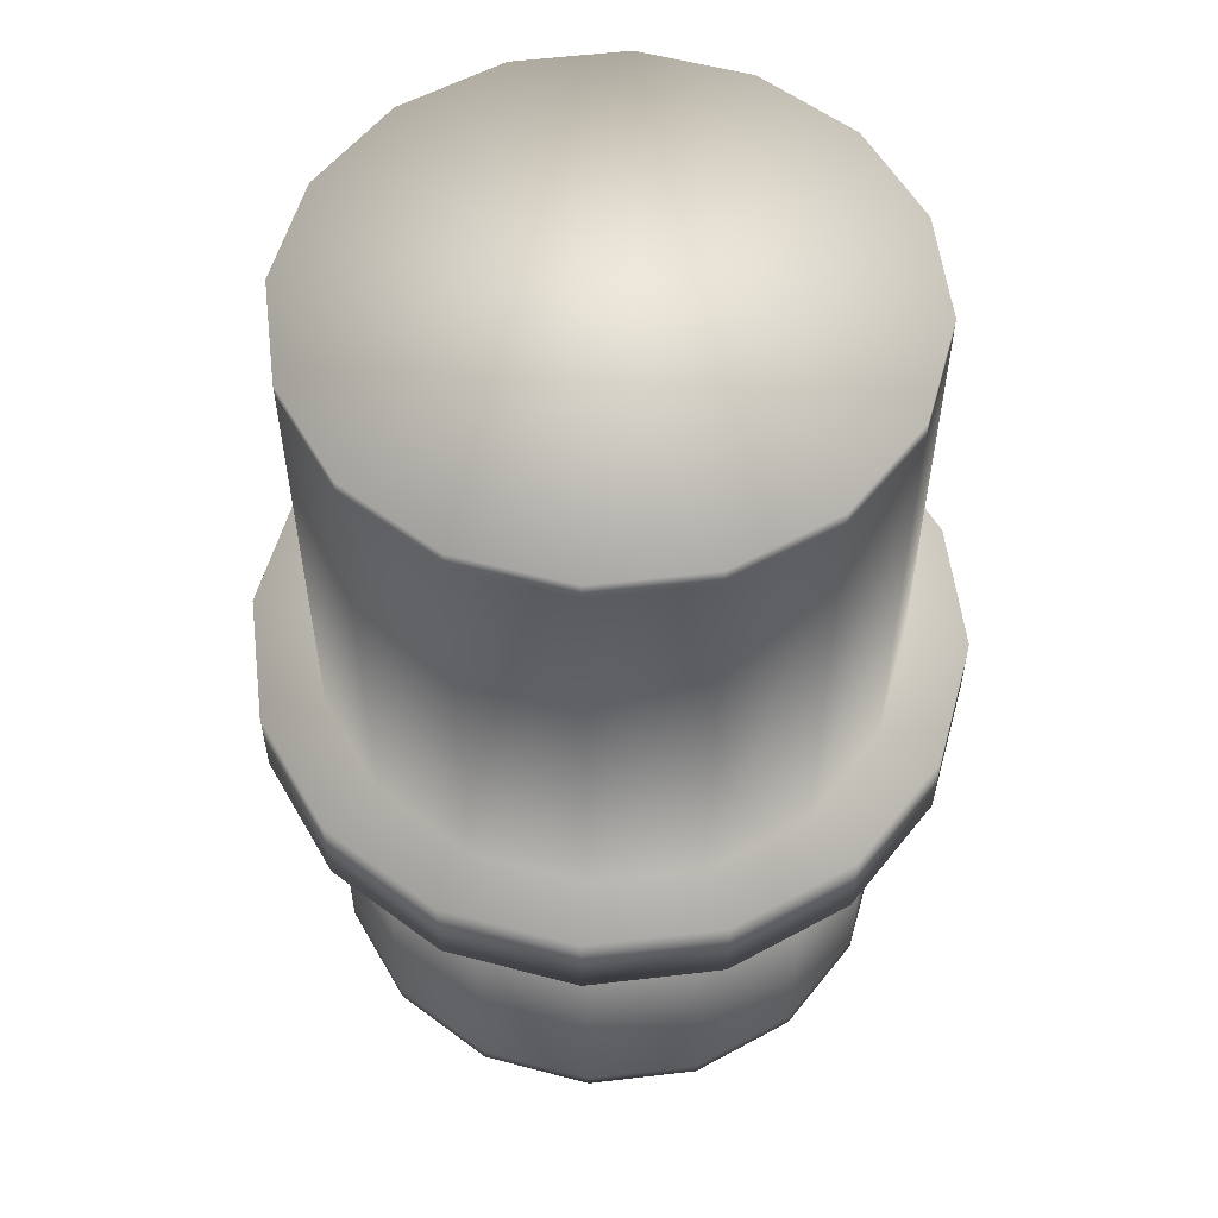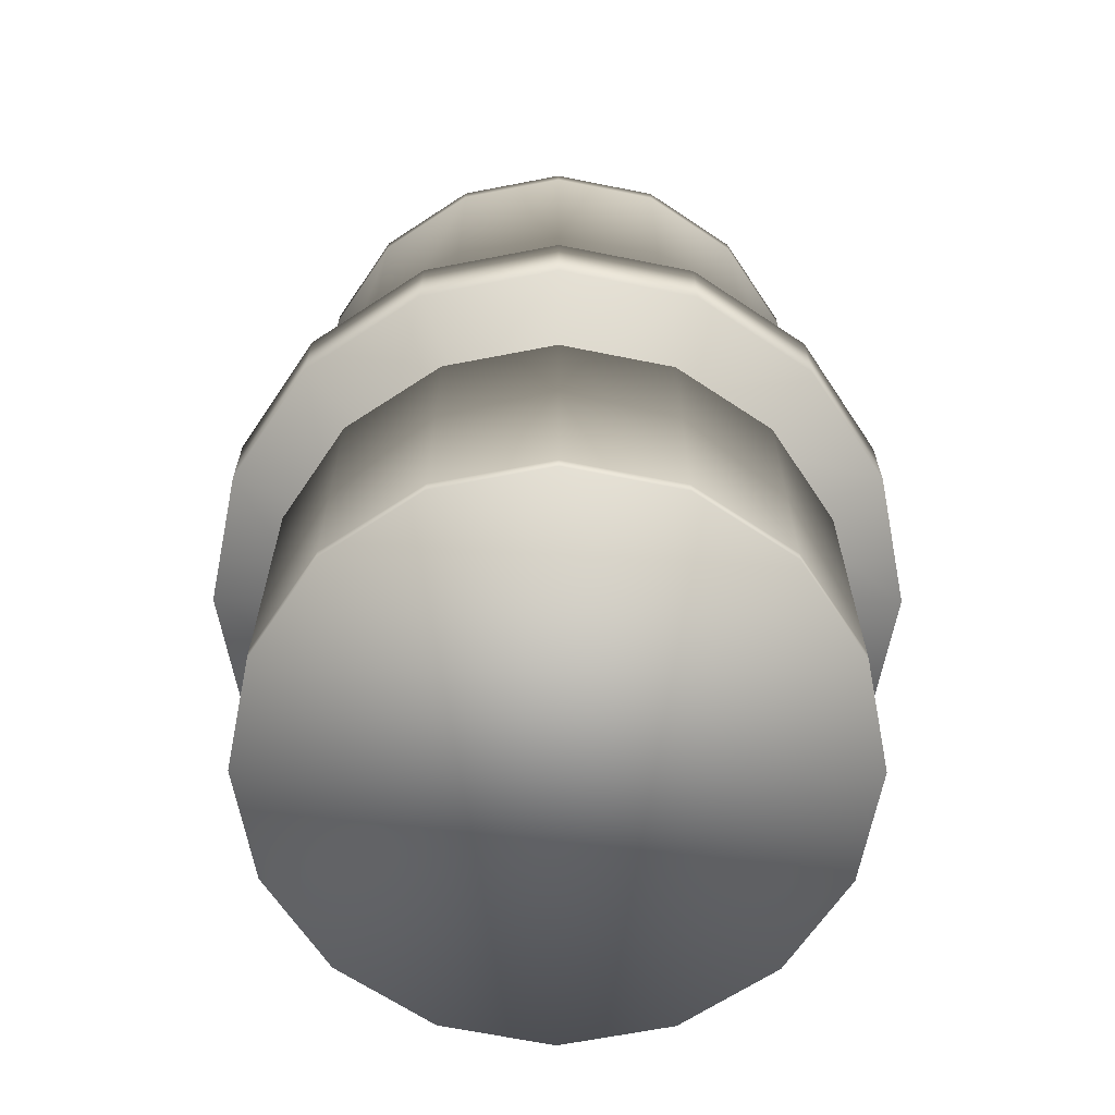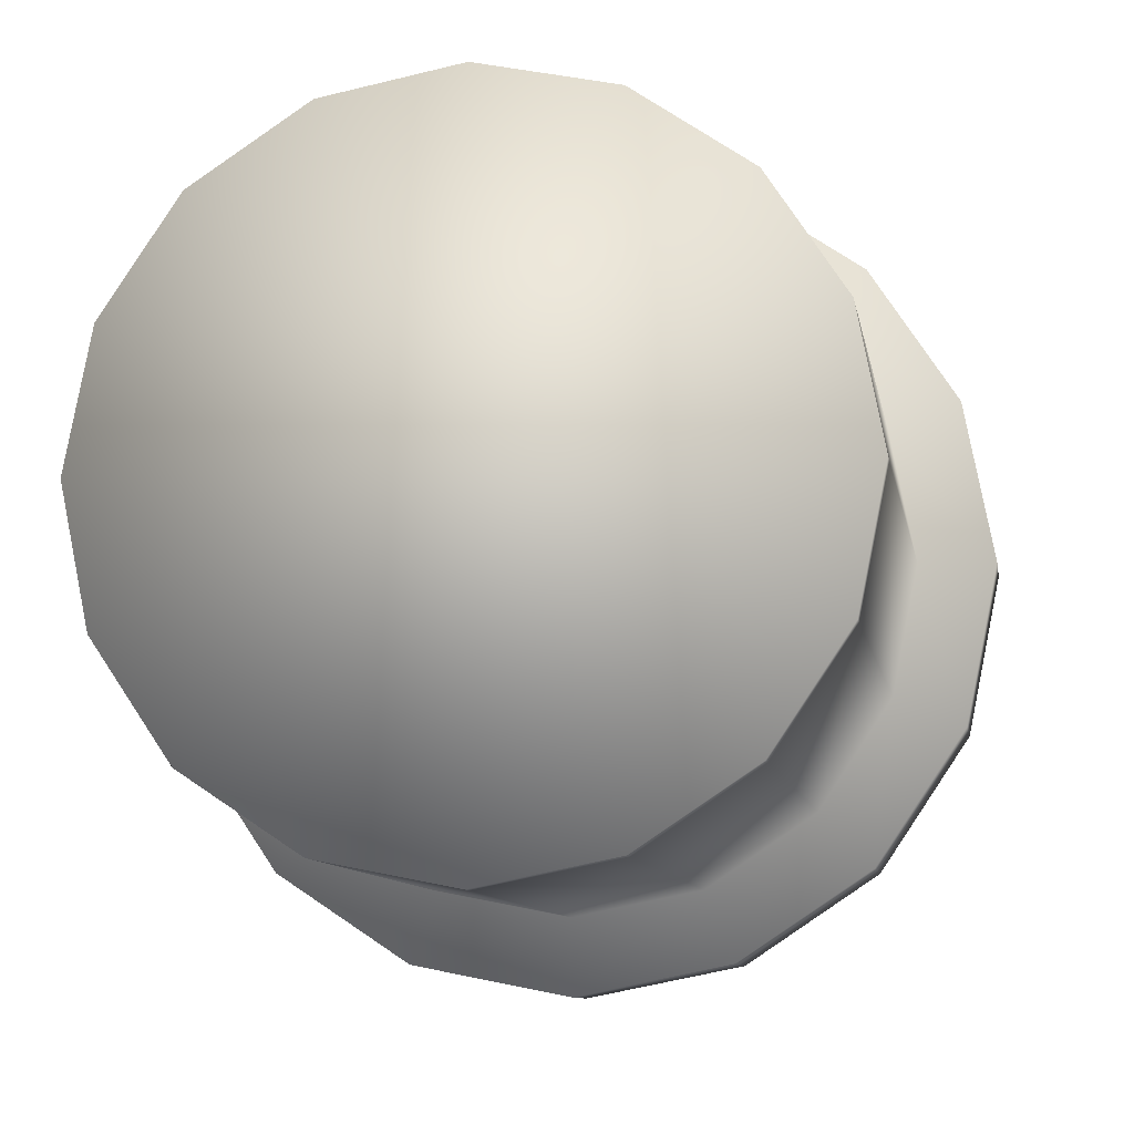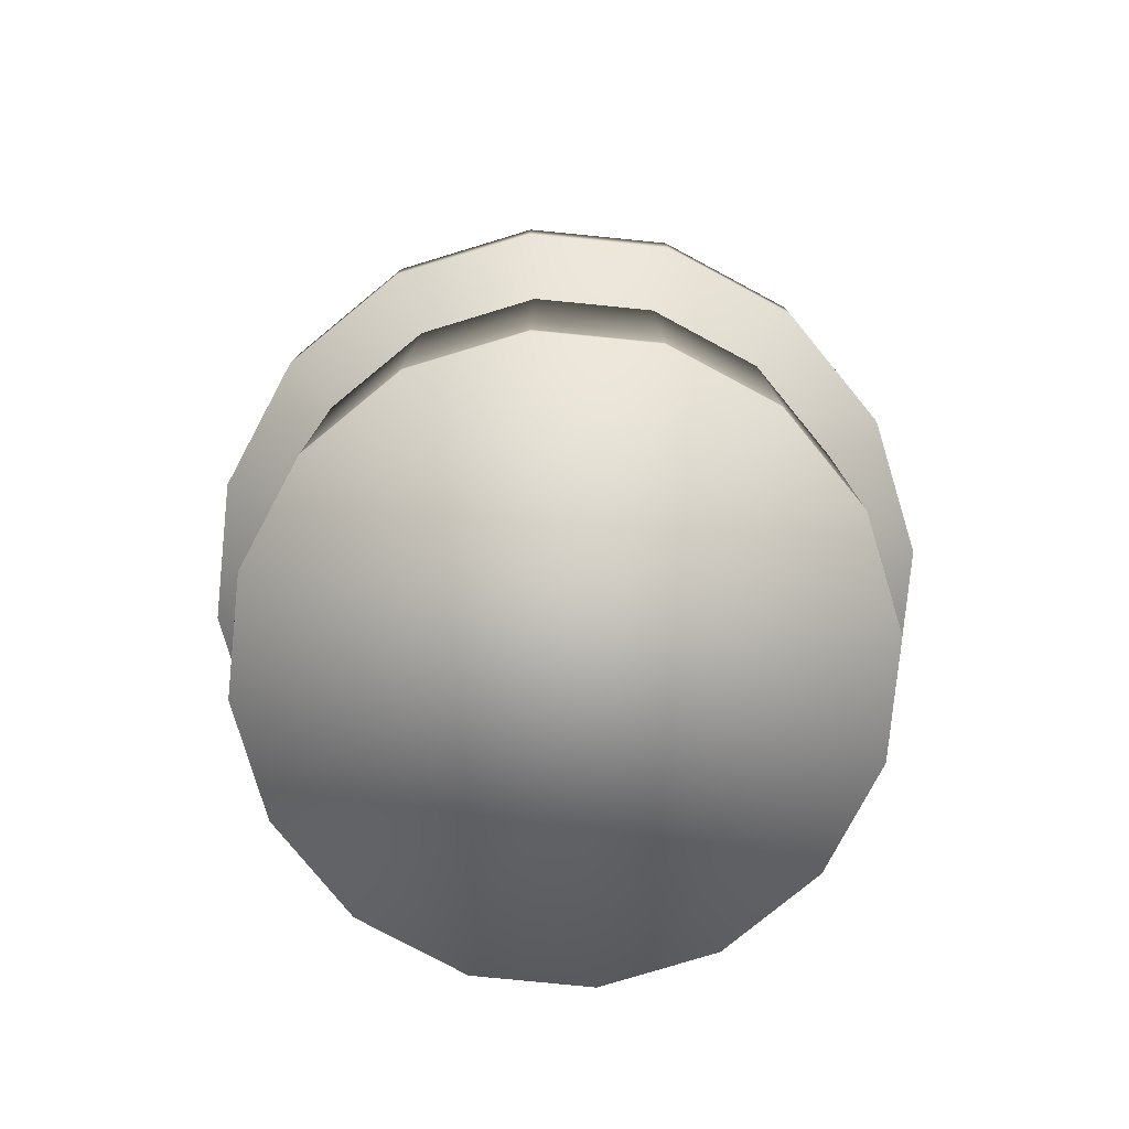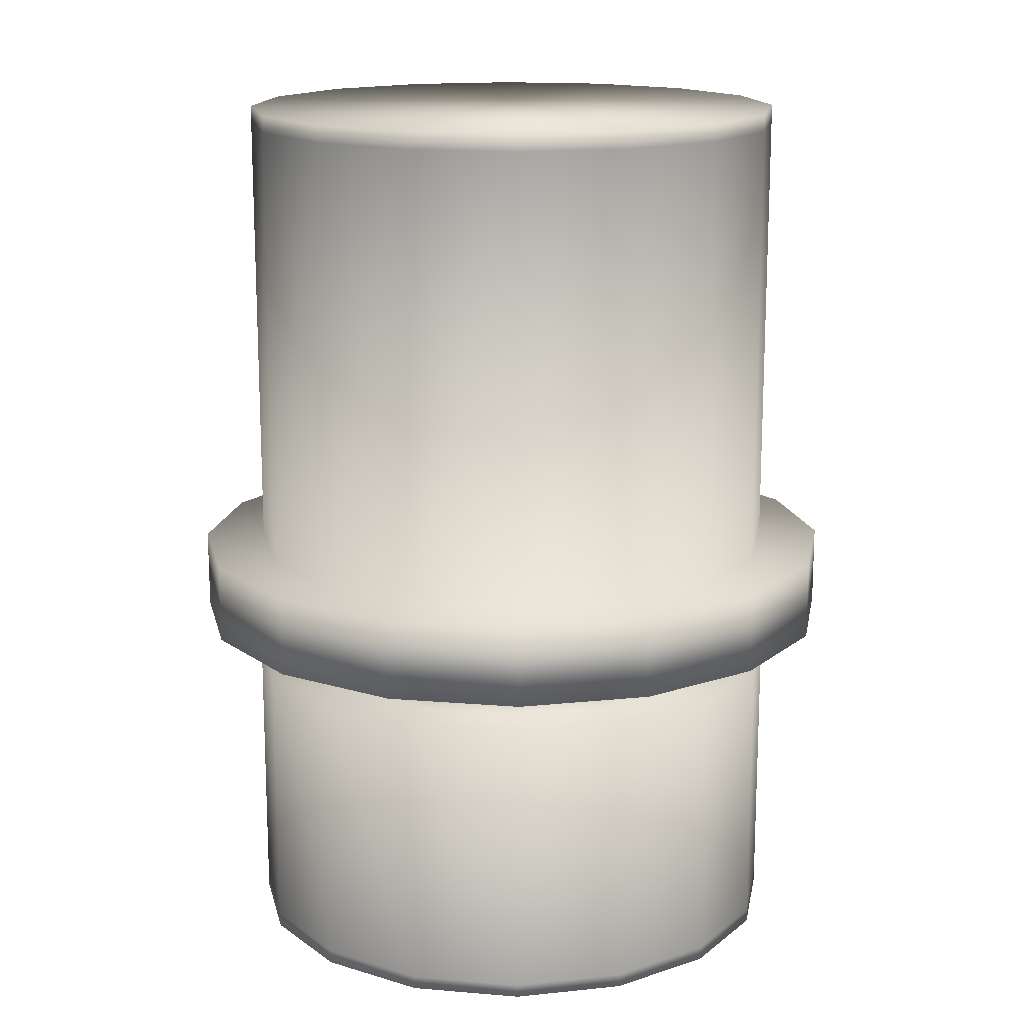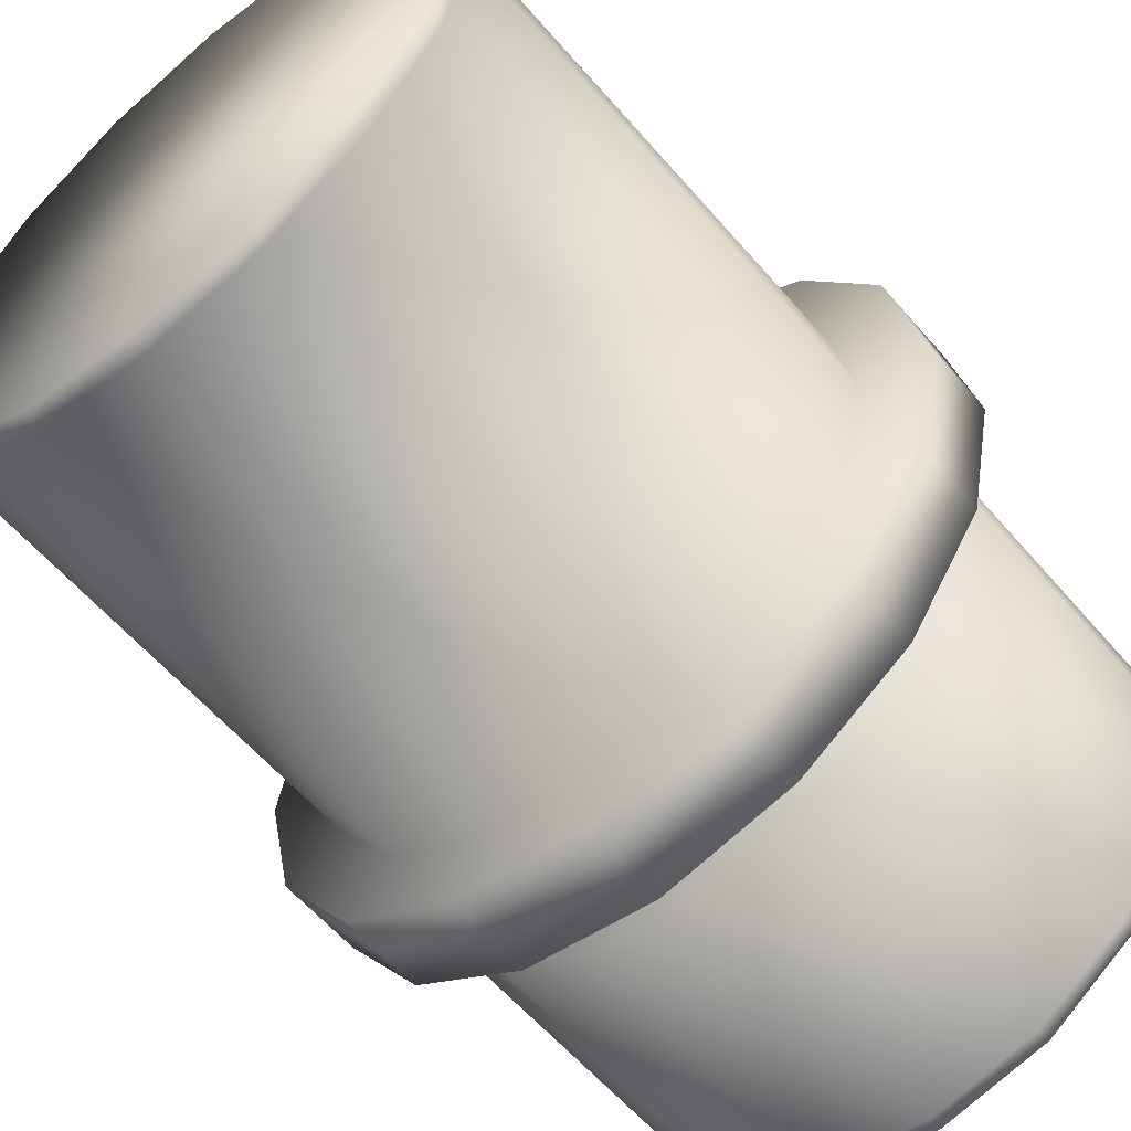
<metadata>
{"format":"obj","ext":"obj","renderer":"f3d","projection":"perspective","resolution":1024,"background":"white","views":[{"elev":56.5,"azim":71.7,"up":"+Z"},{"elev":-65.8,"azim":-45.2,"up":"+Z"},{"elev":-8.5,"azim":8.5,"up":"+Y"},{"elev":-78.9,"azim":-61.9,"up":"+Z"},{"elev":15.7,"azim":-113.7,"up":"+Z"},{"elev":-59.6,"azim":40.4,"up":"+Y"}]}
</metadata>
<code>
g BBRuinMarker1_LOD0
v 0.4236 -0.1755 -0.2222
v 0.4585 -3.214e-08 -0.2222
v 0.4236 0.1755 -0.2222
v 0.3242 -0.3242 -0.2222
v 0.3242 0.3242 -0.2222
v 0.1755 -0.4236 -0.2222
v 0.1755 0.4236 -0.2222
v 1.368e-07 -0.4585 -0.2222
v 6.758e-08 0.4585 -0.2222
v -0.1755 -0.4236 -0.2222
v -0.1755 0.4236 -0.2222
v -0.3242 0.3242 -0.2222
v -0.3242 -0.3242 -0.2222
v -0.4236 0.1755 -0.2222
v -0.4236 -0.1755 -0.2222
v -0.4585 -6.637e-09 -0.2222
v 6.383e-08 0.5496 0.4664
v 7.282e-08 0.4484 0.4664
v -0.1716 0.4143 0.4664
v -0.2103 0.5077 0.4664
v 6.383e-08 0.5496 0.3361
v -0.3171 0.3171 0.4664
v -0.2103 0.5077 0.3361
v 7.637e-08 0.3831 0.3361
v -0.3886 0.3886 0.4664
v -0.4143 0.1716 0.4664
v -0.1466 0.3539 0.3361
v 7.637e-08 0.3831 0.2586
v -0.3886 0.3886 0.3361
v -0.5077 0.2103 0.4664
v -0.4484 -6.1e-09 0.4664
v -0.1466 0.3539 0.2586
v 6.758e-08 0.4585 0.2586
v -0.2709 0.2709 0.3361
v -0.5077 0.2103 0.3361
v -0.5496 -1.595e-09 0.4664
v -0.4143 -0.1716 0.4664
v -0.5077 -0.2103 0.4664
v -0.3171 -0.3171 0.4664
v -0.5496 -1.595e-09 0.3361
v -0.3539 0.1466 0.3361
v -0.2709 0.2709 0.2586
v -0.1755 0.4236 0.2586
v -0.3886 -0.3886 0.4664
v -0.1716 -0.4143 0.4664
v -0.5077 -0.2103 0.3361
v -0.3831 -1.014e-08 0.3361
v -0.3539 0.1466 0.2586
v -0.2103 -0.5077 0.4664
v 1.405e-07 -0.4484 0.4664
v -0.3886 -0.3886 0.3361
v -0.3539 -0.1466 0.3361
v 1.468e-07 -0.5496 0.4664
v 0.1716 -0.4143 0.4664
v -0.2103 -0.5077 0.3361
v 0.2103 -0.5077 0.4664
v 0.3171 -0.3171 0.4664
v -0.3242 0.3242 0.2586
v -0.3831 -1.014e-08 0.2586
v -0.2709 -0.2709 0.3361
v 1.468e-07 -0.5496 0.3361
v 0.3886 -0.3886 0.4664
v 0.4143 -0.1716 0.4664
v -0.4236 0.1755 0.2586
v -0.3539 -0.1466 0.2586
v -0.1466 -0.3539 0.3361
v 0.2103 -0.5077 0.3361
v 0.5077 -0.2103 0.4664
v 0.4484 -3.105e-08 0.4664
v -0.4585 -6.637e-09 0.2586
v -0.2709 -0.2709 0.2586
v 1.342e-07 -0.3831 0.3361
v 0.3886 -0.3886 0.3361
v 0.5496 -3.217e-08 0.4664
v 0.4143 0.1716 0.4664
v -0.4236 -0.1755 0.2586
v -0.1466 -0.3539 0.2586
v 0.1466 -0.3539 0.3361
v 0.5077 -0.2103 0.3361
v 0.5077 0.2103 0.4664
v 0.3171 0.3171 0.4664
v -0.3242 -0.3242 0.2586
v 1.342e-07 -0.3831 0.2586
v 0.2709 -0.2709 0.3361
v 0.5496 -3.217e-08 0.3361
v 0.3886 0.3886 0.4664
v 0.1716 0.4143 0.4664
v -0.1755 -0.4236 0.2586
v 0.1466 -0.3539 0.2586
v 0.3539 -0.1466 0.3361
v 0.5077 0.2103 0.3361
v 0.2103 0.5077 0.4664
v 7.282e-08 0.4484 0.4664
v 6.383e-08 0.5496 0.4664
v 0.3886 0.3886 0.3361
v 0.2103 0.5077 0.3361
v 6.383e-08 0.5496 0.3361
v 0.3831 -3.145e-08 0.3361
v 0.2709 -0.2709 0.2586
v 0.3539 0.1466 0.3361
v 0.1466 0.3539 0.3361
v 7.637e-08 0.3831 0.3361
v 0.2709 0.2709 0.3361
v 0.3539 -0.1466 0.2586
v 0.1466 0.3539 0.2586
v 7.637e-08 0.3831 0.2586
v 0.3831 -3.145e-08 0.2586
v 0.2709 0.2709 0.2586
v 0.3539 0.1466 0.2586
v 0.1755 0.4236 0.2586
v 6.758e-08 0.4585 0.2586
v 6.758e-08 0.4585 -0.2006
v 0.3242 0.3242 0.2586
v 0.1755 0.4236 -0.2006
v 6.758e-08 0.4585 -0.2222
v 0.1755 0.4236 -0.2222
v 0.3242 0.3242 -0.2006
v 0.3242 0.3242 -0.2222
v 0.4236 0.1755 0.2586
v 0.4236 0.1755 -0.2006
v 0.4236 0.1755 -0.2222
v 0.4585 -3.214e-08 0.2586
v 0.4585 -3.214e-08 -0.2006
v 0.4585 -3.214e-08 -0.2222
v 0.4236 -0.1755 0.2586
v 0.4236 -0.1755 -0.2006
v 0.4236 -0.1755 -0.2222
v 0.3242 -0.3242 0.2586
v 0.3242 -0.3242 -0.2006
v 0.3242 -0.3242 -0.2222
v 0.1755 -0.4236 0.2586
v 0.1755 -0.4236 -0.2006
v 0.1755 -0.4236 -0.2222
v 1.368e-07 -0.4585 0.2586
v 1.368e-07 -0.4585 -0.2006
v 1.368e-07 -0.4585 -0.2222
v -0.1755 -0.4236 -0.2006
v -0.1755 -0.4236 -0.2222
v -0.3242 -0.3242 -0.2006
v -0.3242 -0.3242 -0.2222
v -0.4236 -0.1755 -0.2006
v -0.4236 -0.1755 -0.2222
v -0.4585 -6.637e-09 -0.2006
v -0.4585 -6.637e-09 -0.2222
v -0.4236 0.1755 -0.2006
v -0.4236 0.1755 -0.2222
v -0.3242 0.3242 -0.2006
v -0.3242 0.3242 -0.2222
v -0.1755 0.4236 -0.2006
v -0.1755 0.4236 -0.2222
v 6.758e-08 0.4585 -0.2006
v 6.758e-08 0.4585 -0.2222
v 0.4143 0.1716 1.231
v 0.4484 -3.105e-08 1.231
v 0.4143 -0.1716 1.231
v 0.3171 0.3171 1.231
v 0.3171 -0.3171 1.231
v 0.1716 0.4143 1.231
v 0.1716 -0.4143 1.231
v 1.405e-07 -0.4484 1.231
v 7.282e-08 0.4484 1.231
v -0.1716 -0.4143 1.231
v -0.1716 0.4143 1.231
v -0.3171 0.3171 1.231
v -0.3171 -0.3171 1.231
v -0.4143 0.1716 1.231
v -0.4143 -0.1716 1.231
v -0.4484 -6.1e-09 1.231
v 7.282e-08 0.4484 1.204
v 7.282e-08 0.4484 1.231
v -0.1716 0.4143 1.231
v -0.1716 0.4143 1.204
v 7.282e-08 0.4484 0.4664
v -0.3171 0.3171 1.231
v -0.1716 0.4143 0.4664
v -0.3171 0.3171 1.204
v -0.4143 0.1716 1.231
v -0.3171 0.3171 0.4664
v -0.4143 0.1716 1.204
v -0.4484 -6.1e-09 1.231
v -0.4143 0.1716 0.4664
v -0.4484 -6.1e-09 1.204
v -0.4143 -0.1716 1.231
v -0.4484 -6.1e-09 0.4664
v -0.4143 -0.1716 1.204
v -0.3171 -0.3171 1.231
v -0.4143 -0.1716 0.4664
v -0.3171 -0.3171 1.204
v -0.1716 -0.4143 1.231
v -0.3171 -0.3171 0.4664
v -0.1716 -0.4143 1.204
v 1.405e-07 -0.4484 1.231
v -0.1716 -0.4143 0.4664
v 1.405e-07 -0.4484 1.204
v 0.1716 -0.4143 1.231
v 1.405e-07 -0.4484 0.4664
v 0.1716 -0.4143 1.204
v 0.3171 -0.3171 1.231
v 0.1716 -0.4143 0.4664
v 0.3171 -0.3171 1.204
v 0.4143 -0.1716 1.231
v 0.3171 -0.3171 0.4664
v 0.4143 -0.1716 1.204
v 0.4484 -3.105e-08 1.231
v 0.4143 -0.1716 0.4664
v 0.4484 -3.105e-08 1.204
v 0.4143 0.1716 1.231
v 0.4484 -3.105e-08 0.4664
v 0.4143 0.1716 1.204
v 0.3171 0.3171 1.231
v 0.4143 0.1716 0.4664
v 0.3171 0.3171 1.204
v 0.1716 0.4143 1.231
v 0.3171 0.3171 0.4664
v 0.1716 0.4143 1.204
v 7.282e-08 0.4484 1.231
v 0.1716 0.4143 0.4664
v 7.282e-08 0.4484 1.204
v 7.282e-08 0.4484 0.4664
g BBRuinMarker1_LOD0_0
f 3 2 1
f 1 4 3
f 4 5 3
f 4 6 5
f 6 7 5
f 6 8 7
f 8 9 7
f 8 10 9
f 10 11 9
f 10 12 11
f 10 13 12
f 13 14 12
f 13 15 14
f 15 16 14
f 19 18 17
f 20 19 17
f 20 17 21
f 22 19 20
f 23 20 21
f 23 21 24
f 25 22 20
f 25 20 23
f 26 22 25
f 27 23 24
f 27 24 28
f 29 25 23
f 29 23 27
f 30 26 25
f 30 25 29
f 31 26 30
f 32 27 28
f 32 28 33
f 34 29 27
f 34 27 32
f 35 30 29
f 35 29 34
f 36 31 30
f 36 30 35
f 37 31 36
f 38 37 36
f 39 37 38
f 40 36 35
f 38 36 40
f 41 35 34
f 40 35 41
f 42 34 32
f 41 34 42
f 43 32 33
f 42 32 43
f 44 39 38
f 45 39 44
f 46 38 40
f 44 38 46
f 47 40 41
f 46 40 47
f 48 41 42
f 47 41 48
f 49 45 44
f 50 45 49
f 51 44 46
f 49 44 51
f 52 46 47
f 51 46 52
f 53 50 49
f 54 50 53
f 55 49 51
f 53 49 55
f 56 54 53
f 57 54 56
f 48 42 58
f 58 42 43
f 59 47 48
f 52 47 59
f 60 51 52
f 55 51 60
f 61 53 55
f 56 53 61
f 62 57 56
f 63 57 62
f 64 48 58
f 59 48 64
f 65 52 59
f 60 52 65
f 66 55 60
f 61 55 66
f 67 56 61
f 62 56 67
f 68 63 62
f 69 63 68
f 70 59 64
f 65 59 70
f 71 60 65
f 66 60 71
f 72 61 66
f 67 61 72
f 73 62 67
f 68 62 73
f 74 69 68
f 75 69 74
f 76 65 70
f 71 65 76
f 77 66 71
f 72 66 77
f 78 67 72
f 73 67 78
f 79 68 73
f 74 68 79
f 80 75 74
f 81 75 80
f 82 71 76
f 77 71 82
f 83 72 77
f 78 72 83
f 84 73 78
f 79 73 84
f 85 74 79
f 80 74 85
f 86 81 80
f 87 81 86
f 88 77 82
f 83 77 88
f 89 78 83
f 84 78 89
f 90 79 84
f 85 79 90
f 91 80 85
f 86 80 91
f 92 87 86
f 93 87 92
f 94 93 92
f 92 86 95
f 95 86 91
f 94 92 96
f 96 92 95
f 97 94 96
f 91 85 98
f 98 85 90
f 90 84 99
f 99 84 89
f 95 91 100
f 100 91 98
f 97 96 101
f 102 97 101
f 96 95 103
f 103 95 100
f 101 96 103
f 98 90 104
f 104 90 99
f 102 101 105
f 106 102 105
f 100 98 107
f 107 98 104
f 101 103 108
f 105 101 108
f 103 100 109
f 109 100 107
f 108 103 109
f 106 105 110
f 111 106 110
f 111 110 112
f 105 108 113
f 110 105 113
f 110 114 112
f 110 113 114
f 112 114 115
f 114 116 115
f 114 117 116
f 113 117 114
f 117 118 116
f 113 108 119
f 108 109 119
f 113 119 117
f 117 120 118
f 119 120 117
f 120 121 118
f 119 109 122
f 119 122 120
f 109 107 122
f 120 123 121
f 122 123 120
f 123 124 121
f 122 107 125
f 122 125 123
f 107 104 125
f 123 126 124
f 125 126 123
f 126 127 124
f 125 104 128
f 125 128 126
f 104 99 128
f 126 129 127
f 128 129 126
f 129 130 127
f 128 99 131
f 128 131 129
f 99 89 131
f 129 132 130
f 131 132 129
f 132 133 130
f 131 89 134
f 131 134 132
f 89 83 134
f 134 83 88
f 132 135 133
f 134 135 132
f 134 88 135
f 135 136 133
f 88 137 135
f 135 137 136
f 88 82 137
f 137 138 136
f 82 139 137
f 137 139 138
f 82 76 139
f 139 140 138
f 76 141 139
f 139 141 140
f 76 70 141
f 141 142 140
f 70 143 141
f 141 143 142
f 70 64 143
f 143 144 142
f 64 145 143
f 143 145 144
f 64 58 145
f 145 146 144
f 58 147 145
f 145 147 146
f 58 43 147
f 147 148 146
f 43 149 147
f 147 149 148
f 43 33 149
f 149 150 148
f 33 151 149
f 149 151 150
f 151 152 150
f 155 154 153
f 153 156 155
f 156 157 155
f 156 158 157
f 158 159 157
f 158 160 159
f 158 161 160
f 161 162 160
f 161 163 162
f 163 164 162
f 164 165 162
f 164 166 165
f 166 167 165
f 166 168 167
f 171 170 169
f 172 171 169
f 172 169 173
f 174 171 172
f 175 172 173
f 176 174 172
f 176 172 175
f 177 174 176
f 178 176 175
f 179 177 176
f 179 176 178
f 180 177 179
f 181 179 178
f 182 180 179
f 182 179 181
f 183 180 182
f 184 182 181
f 185 183 182
f 185 182 184
f 186 183 185
f 187 185 184
f 188 186 185
f 188 185 187
f 189 186 188
f 190 188 187
f 191 189 188
f 191 188 190
f 192 189 191
f 193 191 190
f 194 192 191
f 194 191 193
f 195 192 194
f 196 194 193
f 197 195 194
f 197 194 196
f 198 195 197
f 199 197 196
f 200 198 197
f 200 197 199
f 201 198 200
f 202 200 199
f 203 201 200
f 203 200 202
f 204 201 203
f 205 203 202
f 206 204 203
f 206 203 205
f 207 204 206
f 208 206 205
f 209 207 206
f 209 206 208
f 210 207 209
f 211 209 208
f 212 210 209
f 212 209 211
f 213 210 212
f 214 212 211
f 215 213 212
f 215 212 214
f 216 213 215
f 217 215 214
f 218 216 215
f 218 215 217
f 219 218 217

</code>
